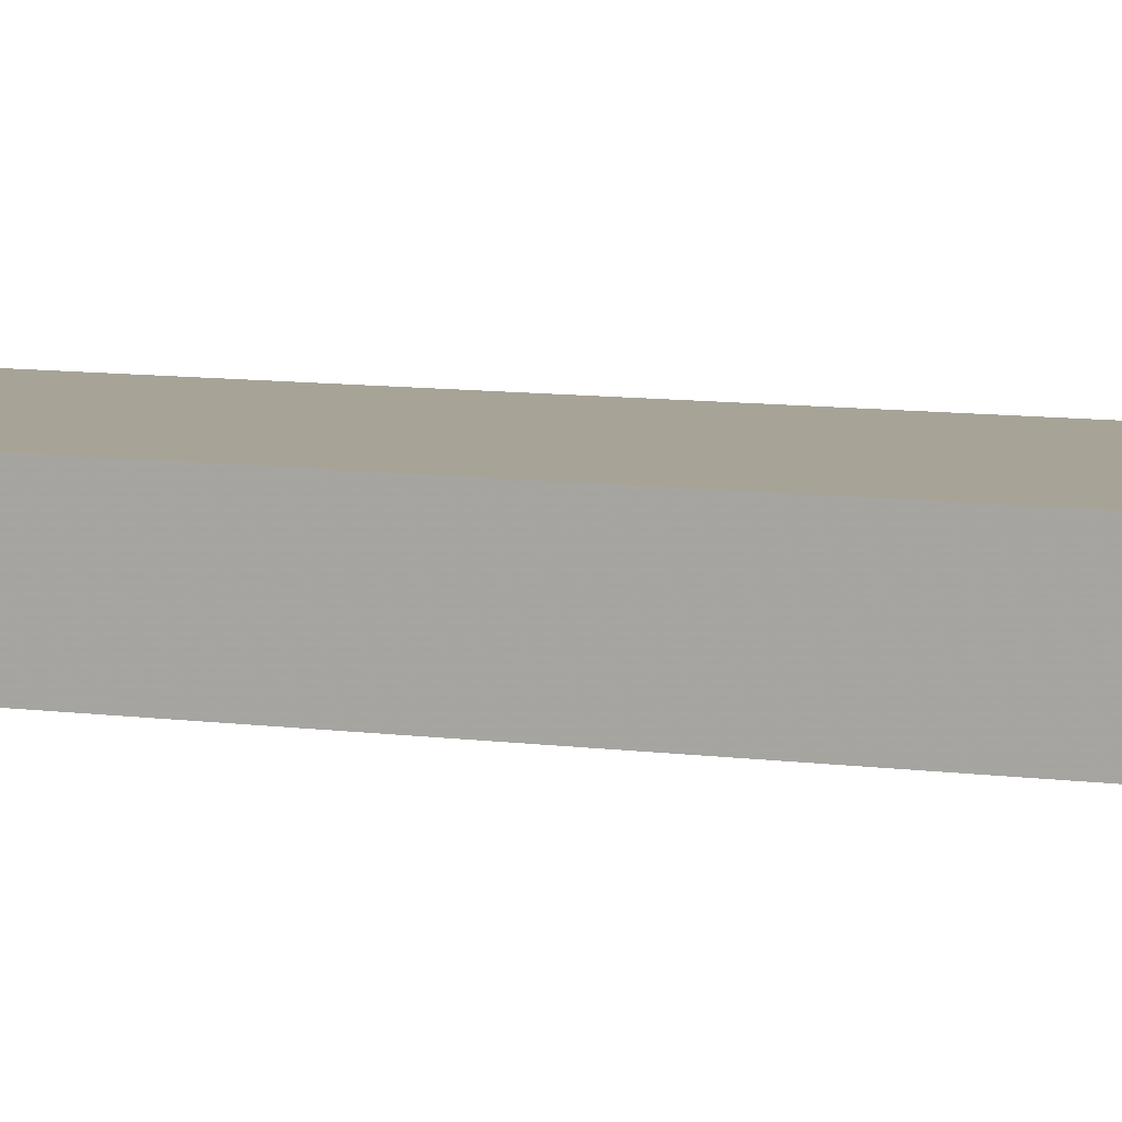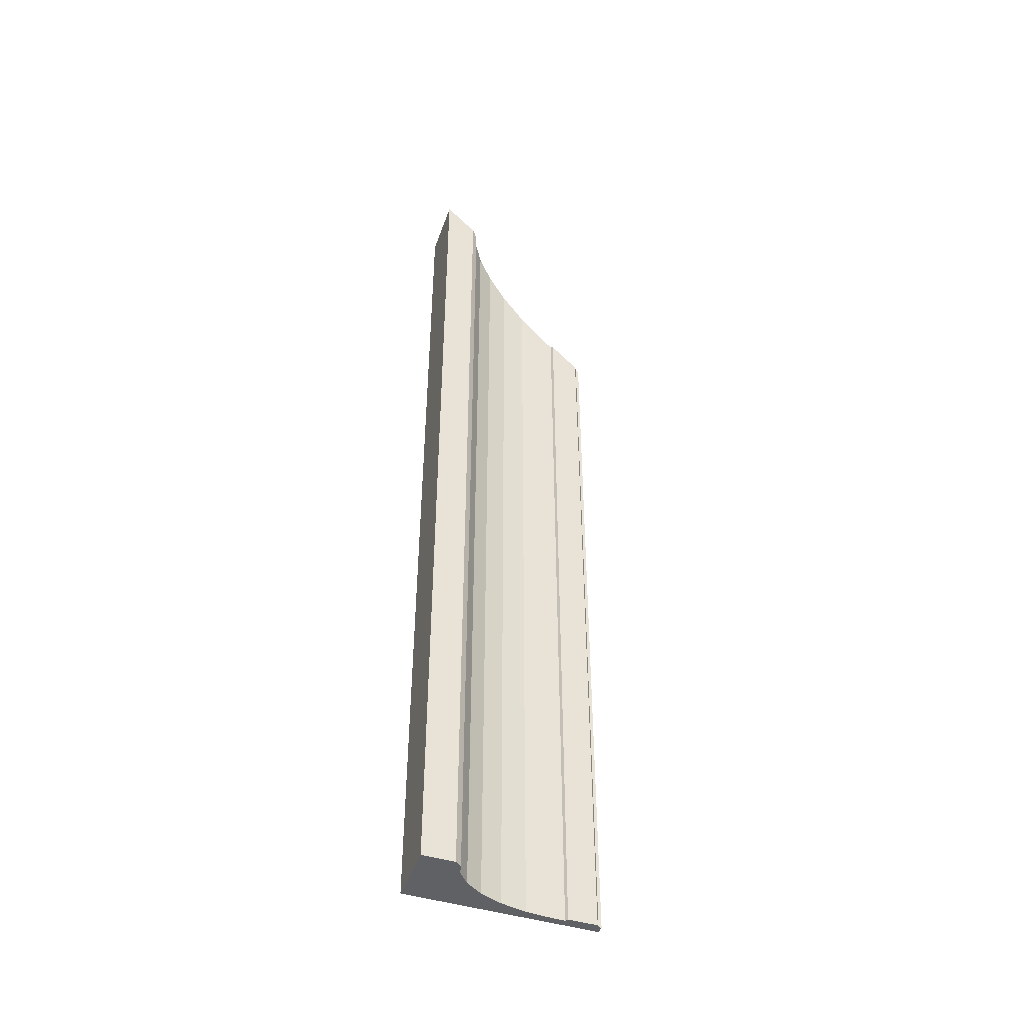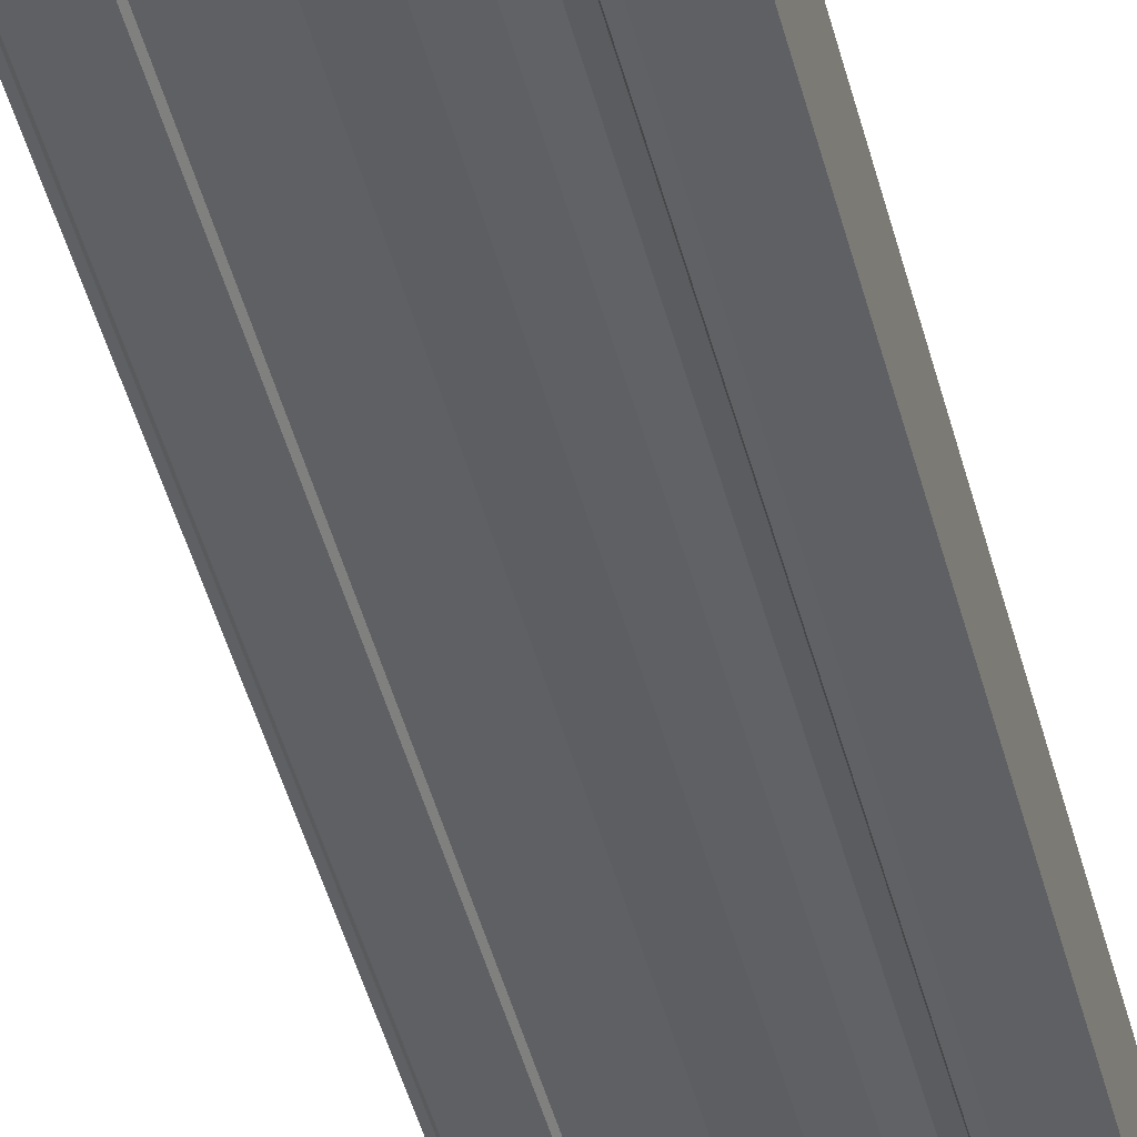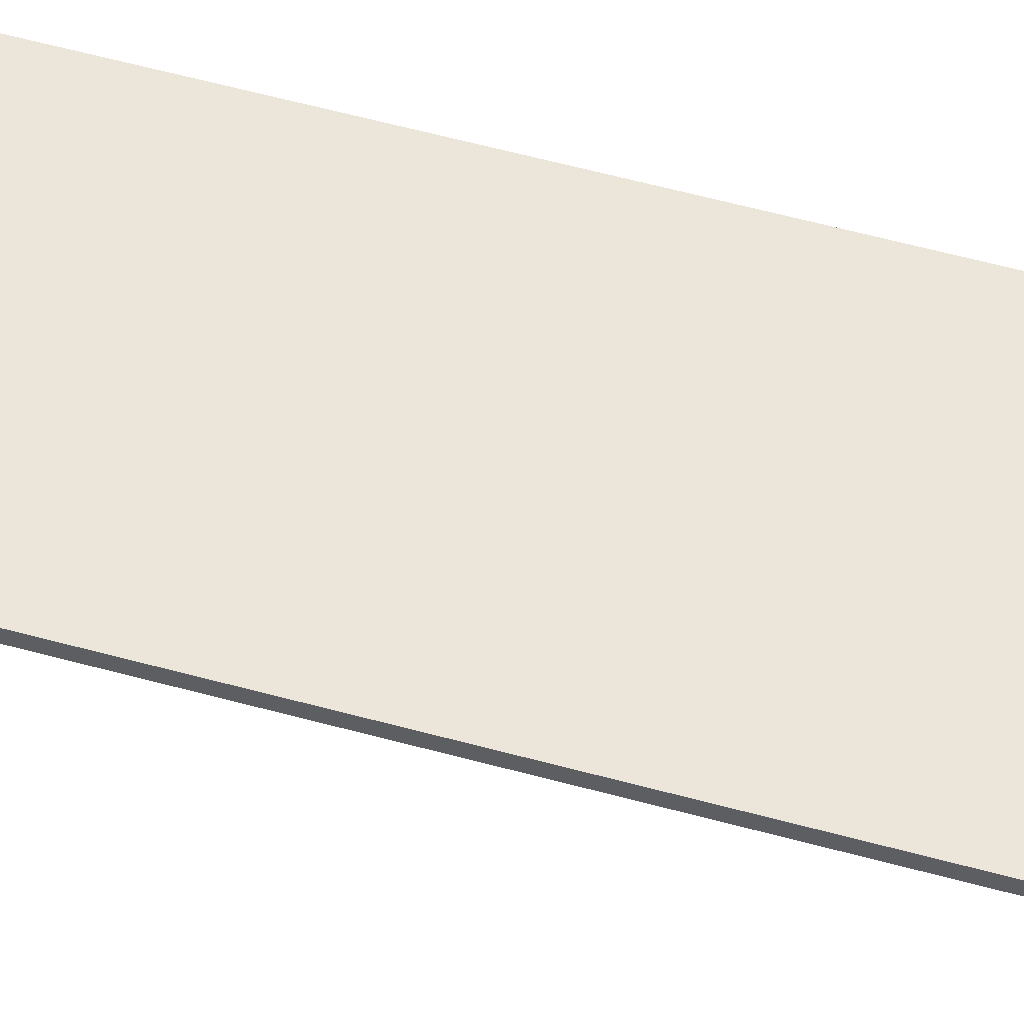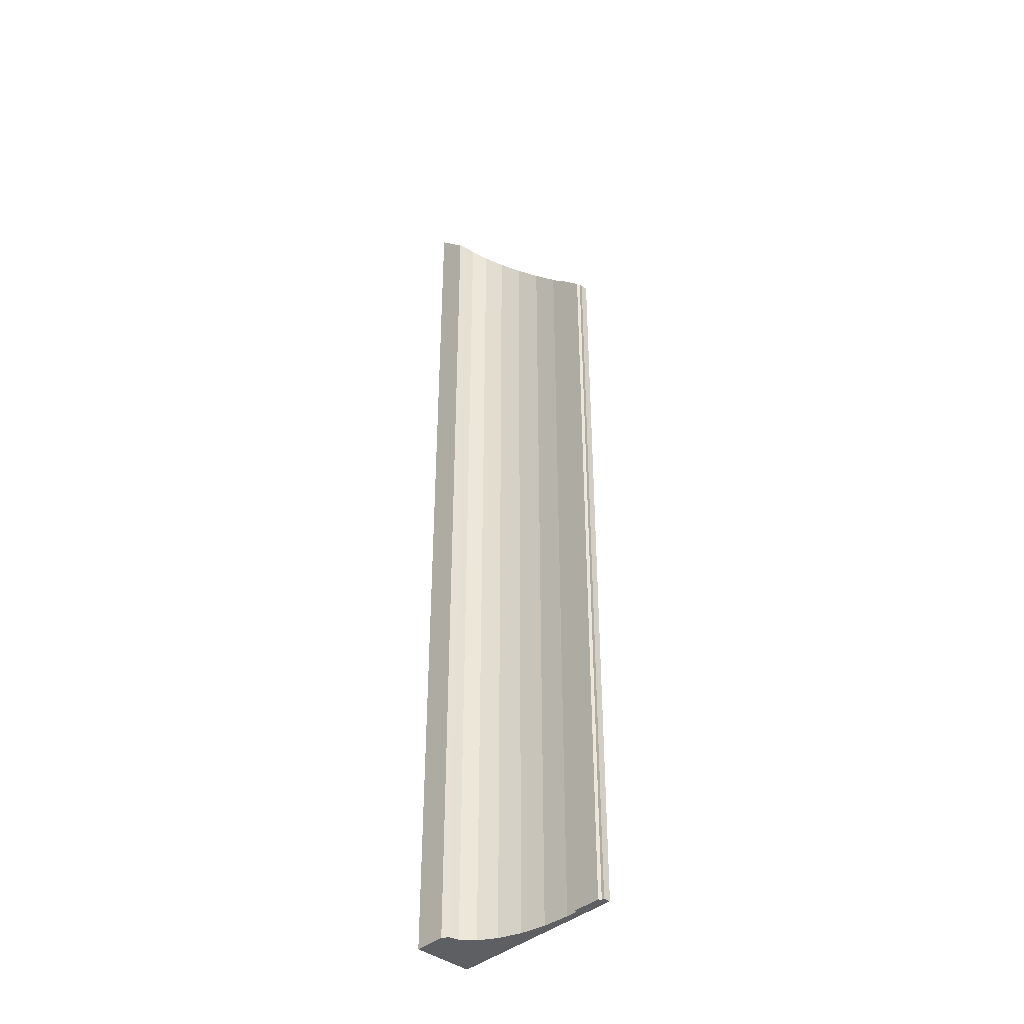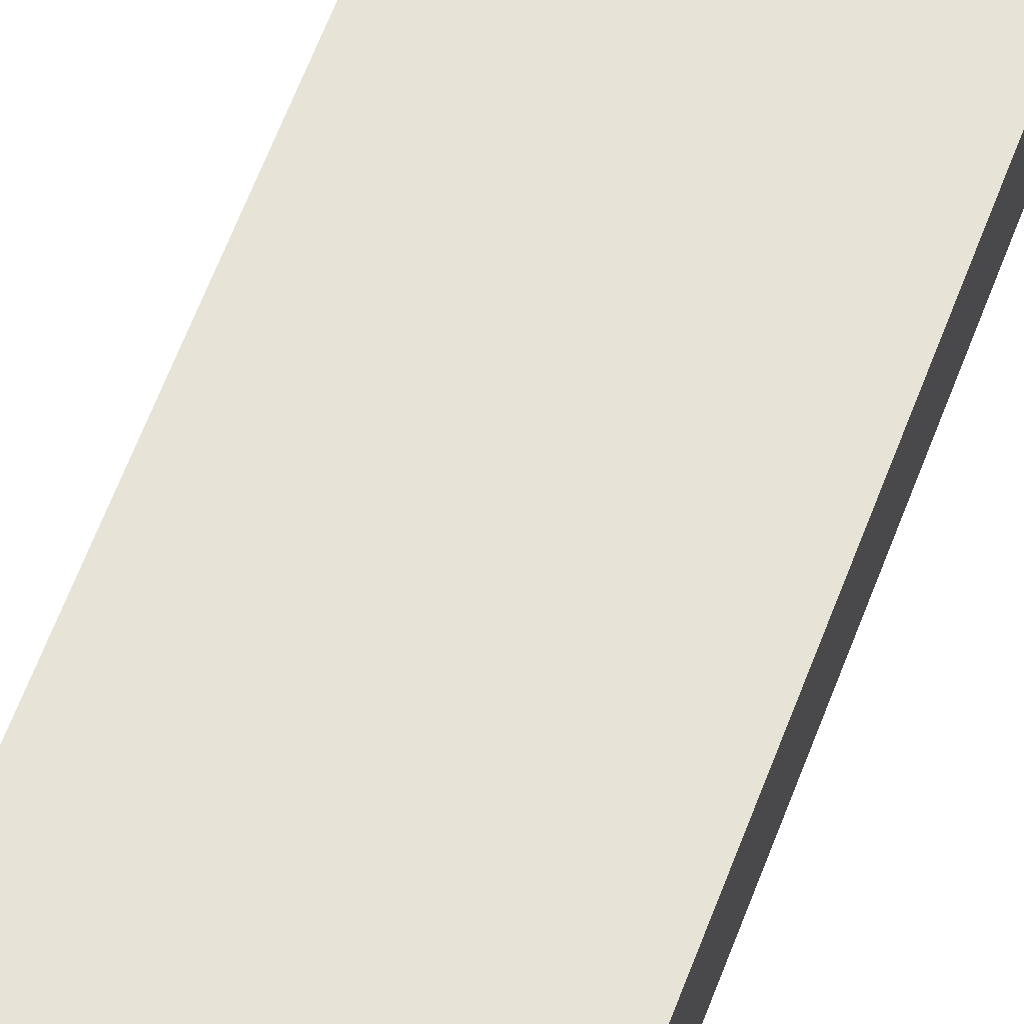
<metadata>
{"format":"obj","ext":"obj","renderer":"f3d","projection":"perspective","resolution":1024,"background":"white","views":[{"elev":6.7,"azim":-64.0,"up":"+Y"},{"elev":-46.3,"azim":-19.0,"up":"+Z"},{"elev":-44.0,"azim":-166.2,"up":"+Y"},{"elev":54.4,"azim":106.5,"up":"+Y"},{"elev":-40.0,"azim":46.4,"up":"+Z"},{"elev":62.1,"azim":-159.5,"up":"+Y"}]}
</metadata>
<code>
v -2.9e-05 -25 -200
v 3.3e-05 -3.1e-05 200
v -3.3e-05 2.6e-05 -200
v -2.9e-05 -25 -200
v 3.7e-05 -25 200
v 3.3e-05 -3.1e-05 200
v 76.58 -6e-06 123.4
v -3.3e-05 2.6e-05 -200
v 3.3e-05 -3.1e-05 200
v 76.58 -6e-06 123.4
v 76.58 3.9e-05 -200
v -3.3e-05 2.6e-05 -200
v -2.9e-05 -25 -200
v 13 -25 187
v 3.7e-05 -25 200
v -2.9e-05 -25 -200
v 13 -25 -200
v 13 -25 187
v 15.5 -23.06 184.5
v 13 -25 187
v 13 -25 -200
v 15.5 -23.06 184.5
v 13 -25 -200
v 15.5 -23.06 -200
v 15.5 -23.06 -200
v 16.46 -19.31 183.5
v 15.5 -23.06 184.5
v 15.5 -23.06 -200
v 16.46 -19.31 -200
v 16.46 -19.31 183.5
v 16.46 -19.31 -200
v 20.72 -14 179.3
v 16.46 -19.31 183.5
v 16.46 -19.31 -200
v 20.72 -14 -200
v 20.72 -14 179.3
v 20.72 -14 -200
v 27.51 -9.444 172.5
v 20.72 -14 179.3
v 20.72 -14 -200
v 27.51 -9.444 -200
v 27.51 -9.444 172.5
v 27.51 -9.444 -200
v 36.35 -5.947 163.6
v 27.51 -9.444 172.5
v 27.51 -9.444 -200
v 36.35 -5.947 -200
v 36.35 -5.947 163.6
v 36.35 -5.947 -200
v 46.65 -3.75 153.3
v 36.35 -5.947 163.6
v 36.35 -5.947 -200
v 46.65 -3.75 -200
v 46.65 -3.75 153.3
v 46.65 -3.75 -200
v 57.7 -3 142.3
v 46.65 -3.75 153.3
v 46.65 -3.75 -200
v 57.7 -3 -200
v 57.7 -3 142.3
v 57.7 -3 -200
v 62.23 -3 137.8
v 57.7 -3 142.3
v 57.7 -3 -200
v 62.23 -3 -200
v 62.23 -3 137.8
v 62.23 -3 -200
v 62.98 -4.093 137
v 62.23 -3 137.8
v 62.23 -3 -200
v 62.98 -4.093 -200
v 62.98 -4.093 137
v 74.62 -4.093 125.4
v 62.98 -4.093 137
v 62.98 -4.093 -200
v 74.62 -4.093 125.4
v 62.98 -4.093 -200
v 74.62 -4.093 -200
v 75.37 -3 124.6
v 74.62 -4.093 125.4
v 74.62 -4.093 -200
v 75.37 -3 124.6
v 74.62 -4.093 -200
v 75.37 -3 -200
v 75.37 -3 -200
v 76.58 -3 123.4
v 75.37 -3 124.6
v 75.37 -3 -200
v 76.58 -3 -200
v 76.58 -3 123.4
v 76.58 -3 -200
v 76.58 -6e-06 123.4
v 76.58 -3 123.4
v 76.58 -3 -200
v 76.58 3.9e-05 -200
v 76.58 -6e-06 123.4
v 16.46 -19.31 -200
v 15.5 -23.06 -200
v 13 -25 -200
v 13 -25 -200
v -2.9e-05 -25 -200
v 16.46 -19.31 -200
v -2.9e-05 -25 -200
v -3.3e-05 2.6e-05 -200
v 16.46 -19.31 -200
v 20.72 -14 -200
v 16.46 -19.31 -200
v -3.3e-05 2.6e-05 -200
v 27.51 -9.444 -200
v 20.72 -14 -200
v -3.3e-05 2.6e-05 -200
v 36.35 -5.947 -200
v 27.51 -9.444 -200
v -3.3e-05 2.6e-05 -200
v 46.65 -3.75 -200
v 36.35 -5.947 -200
v -3.3e-05 2.6e-05 -200
v -3.3e-05 2.6e-05 -200
v 76.58 3.9e-05 -200
v 46.65 -3.75 -200
v 76.58 3.9e-05 -200
v 57.7 -3 -200
v 46.65 -3.75 -200
v 62.23 -3 -200
v 57.7 -3 -200
v 76.58 3.9e-05 -200
v 75.37 -3 -200
v 62.23 -3 -200
v 76.58 3.9e-05 -200
v 76.58 3.9e-05 -200
v 76.58 -3 -200
v 75.37 -3 -200
v 75.37 -3 -200
v 62.98 -4.093 -200
v 62.23 -3 -200
v 75.37 -3 -200
v 74.62 -4.093 -200
v 62.98 -4.093 -200
v 74.62 -4.093 125.4
v 62.23 -3 137.8
v 62.98 -4.093 137
v 74.62 -4.093 125.4
v 75.37 -3 124.6
v 62.23 -3 137.8
v 62.23 -3 137.8
v 75.37 -3 124.6
v 76.58 -6e-06 123.4
v 75.37 -3 124.6
v 76.58 -3 123.4
v 76.58 -6e-06 123.4
v 57.7 -3 142.3
v 62.23 -3 137.8
v 76.58 -6e-06 123.4
v 57.7 -3 142.3
v 76.58 -6e-06 123.4
v 46.65 -3.75 153.3
v 76.58 -6e-06 123.4
v 3.3e-05 -3.1e-05 200
v 46.65 -3.75 153.3
v 36.35 -5.947 163.6
v 46.65 -3.75 153.3
v 3.3e-05 -3.1e-05 200
v 27.51 -9.444 172.5
v 36.35 -5.947 163.6
v 3.3e-05 -3.1e-05 200
v 3.3e-05 -3.1e-05 200
v 20.72 -14 179.3
v 27.51 -9.444 172.5
v 3.3e-05 -3.1e-05 200
v 16.46 -19.31 183.5
v 20.72 -14 179.3
v 3.3e-05 -3.1e-05 200
v 3.7e-05 -25 200
v 16.46 -19.31 183.5
v 3.7e-05 -25 200
v 13 -25 187
v 16.46 -19.31 183.5
v 13 -25 187
v 15.5 -23.06 184.5
v 16.46 -19.31 183.5
g UnrealEdObject
f 1 2 3
f 4 5 6
f 7 8 9
f 10 11 12
f 13 14 15
f 16 17 18
f 19 20 21
f 22 23 24
f 25 26 27
f 28 29 30
f 34 35 36
f 40 41 42
f 43 44 45
f 49 50 51
f 55 56 57
f 76 77 78
f 82 83 84
f 91 92 93
f 103 104 105
f 106 107 108
f 157 158 159
f 163 164 165
f 172 173 174
f 175 176 177
f 31 32 33
f 37 38 39
f 46 47 48
f 52 53 54
f 58 59 60
f 64 65 66
f 67 68 69
f 70 71 72
f 73 74 75
f 79 80 81
f 85 86 87
f 94 95 96
f 109 110 111
f 115 116 117
f 124 125 126
f 130 131 132
f 133 134 135
f 136 137 138
f 139 140 141
f 142 143 144
f 145 146 147
f 148 149 150
f 169 170 171
f 61 62 63
f 88 89 90
f 97 98 99
f 100 101 102
f 112 113 114
f 118 119 120
f 121 122 123
f 127 128 129
f 151 152 153
f 154 155 156
f 160 161 162
f 166 167 168
f 178 179 180
g

</code>
